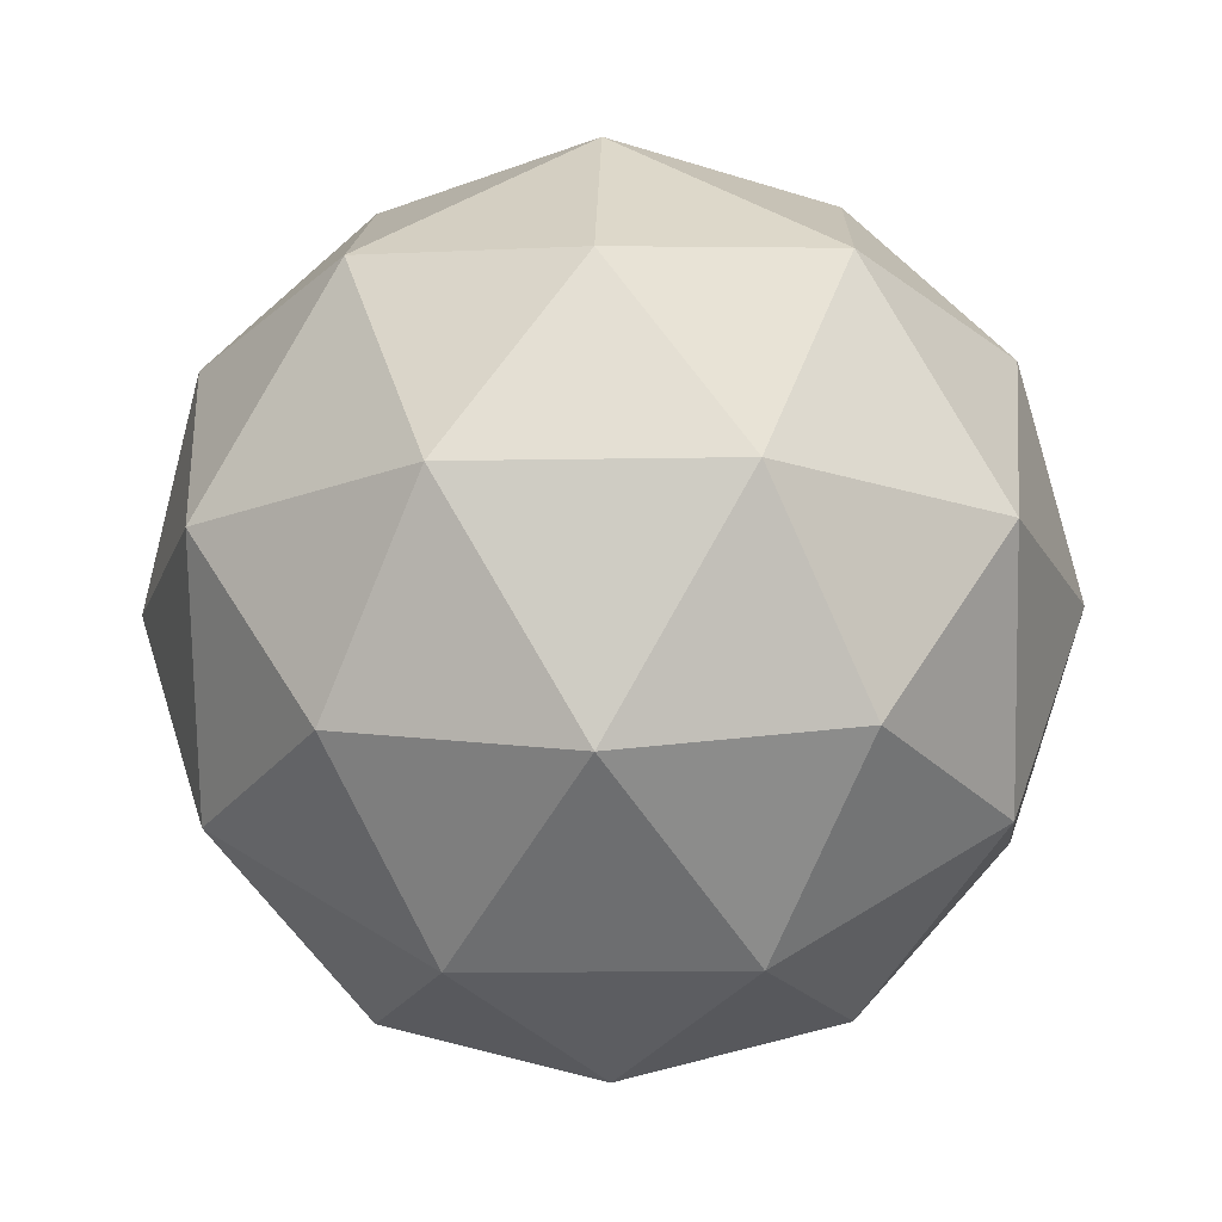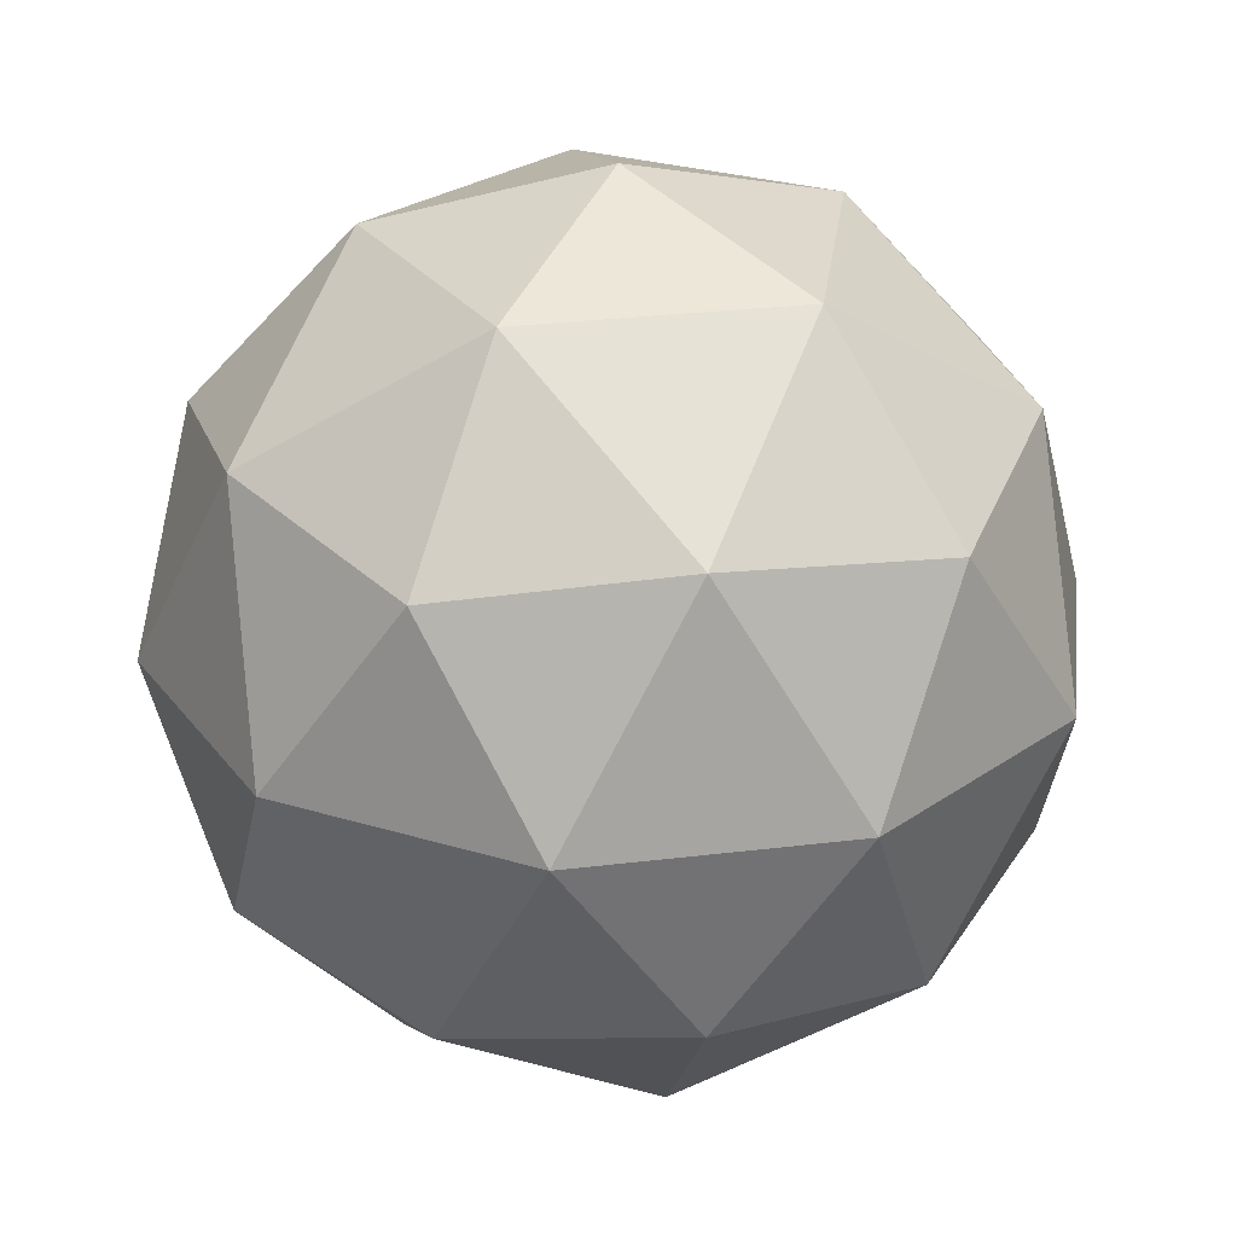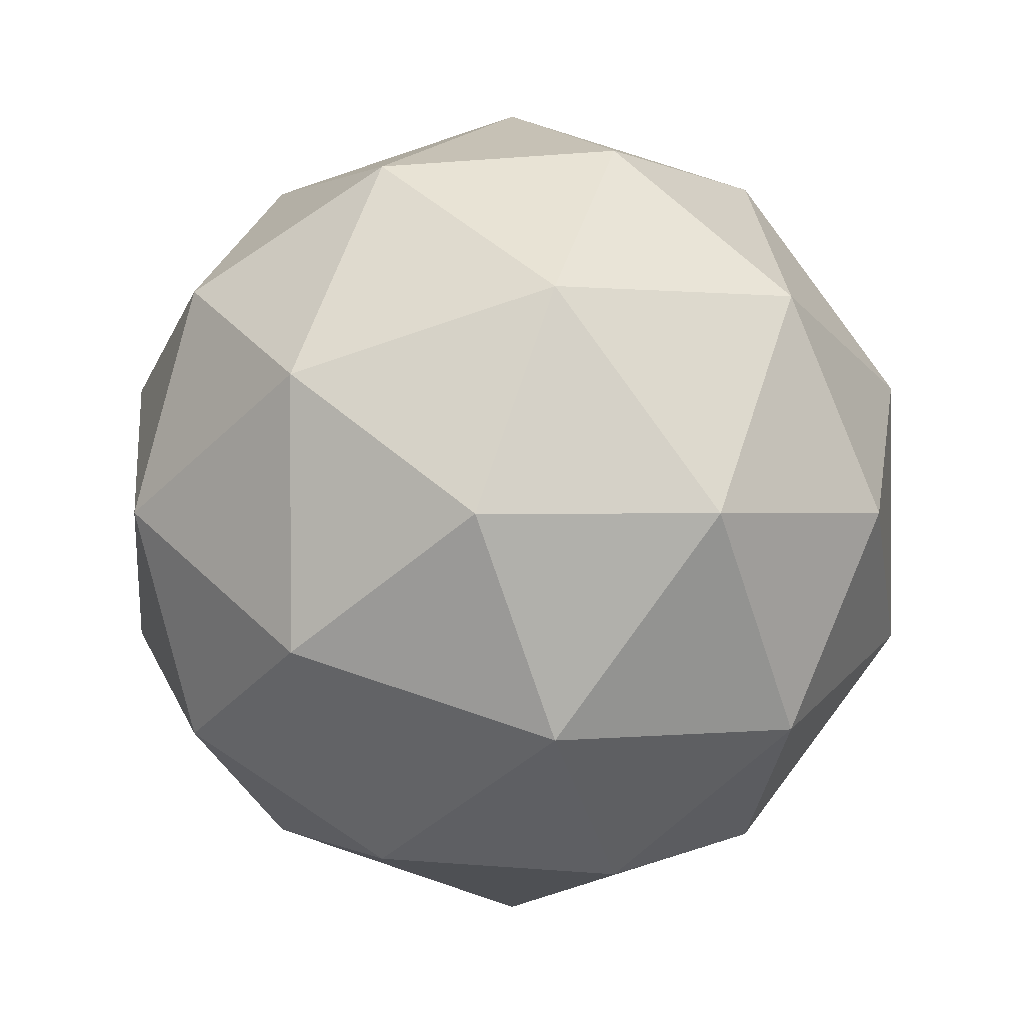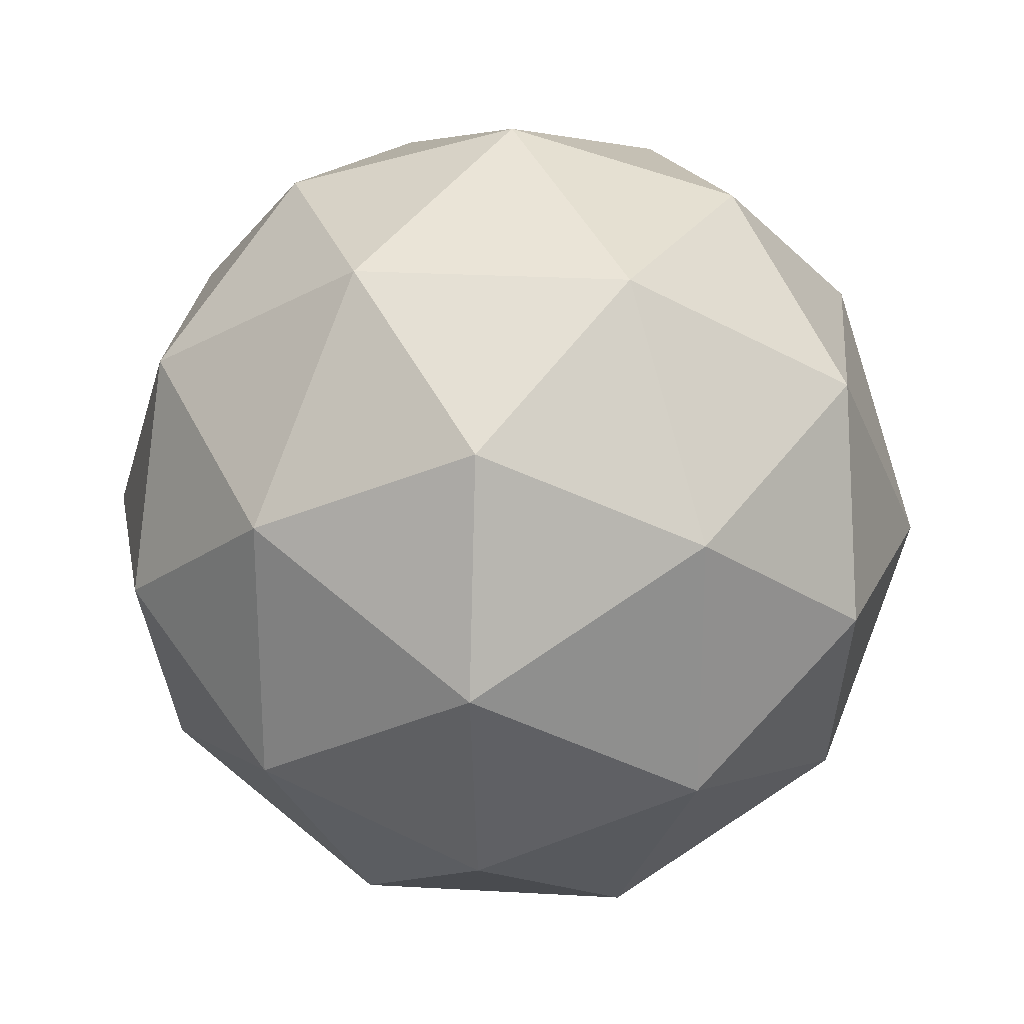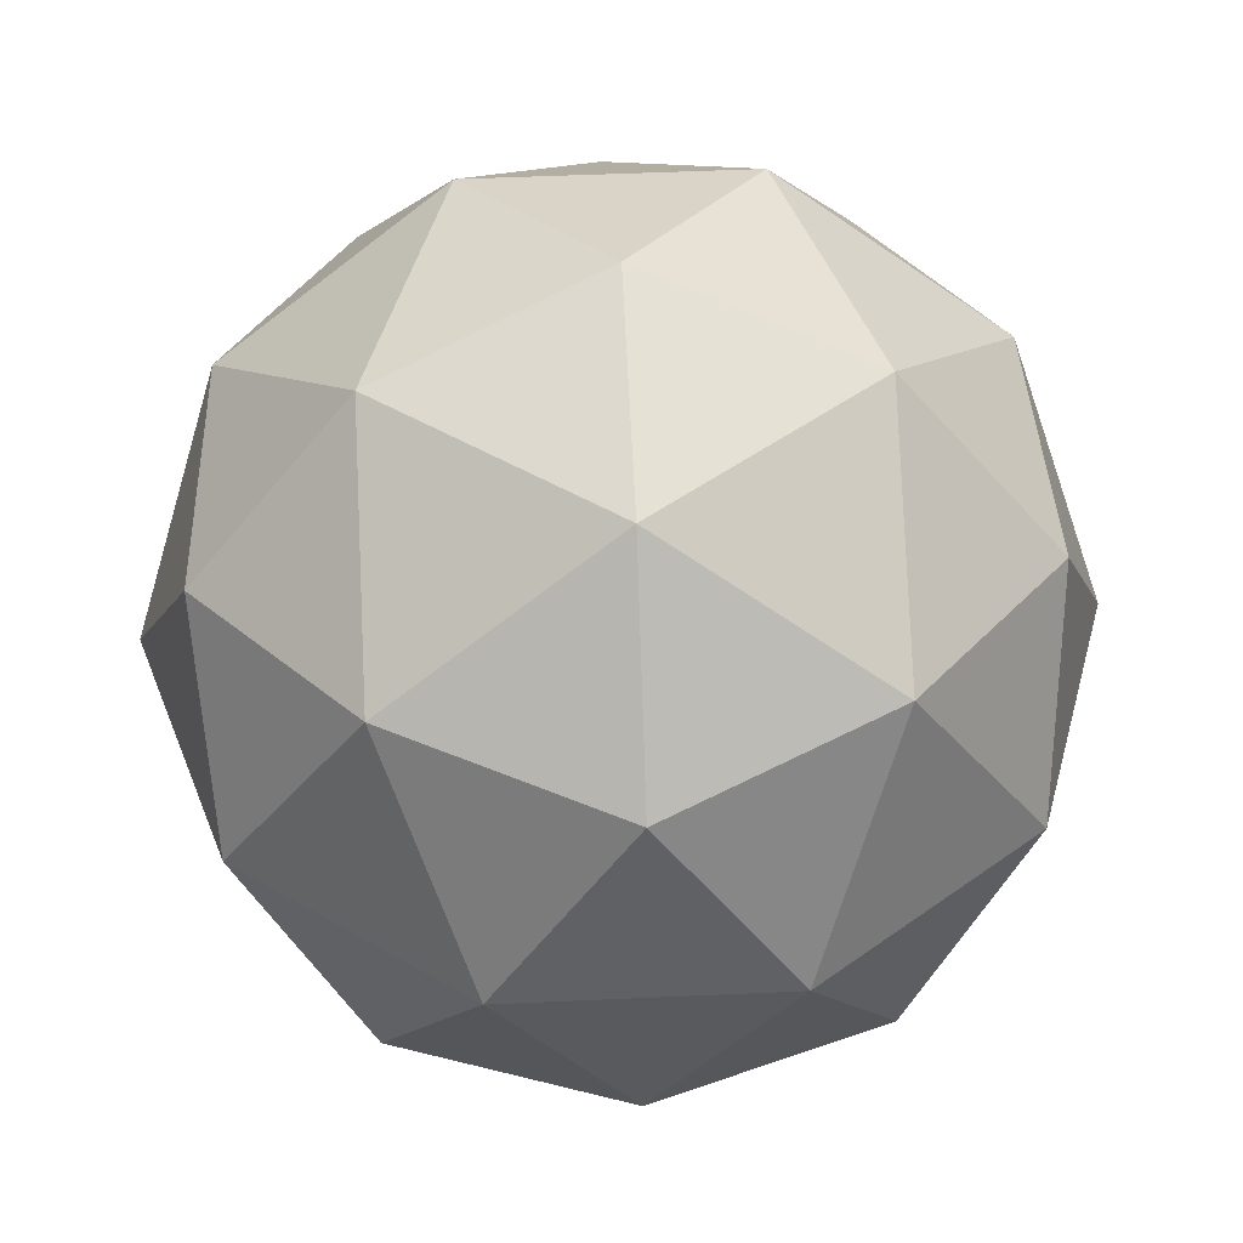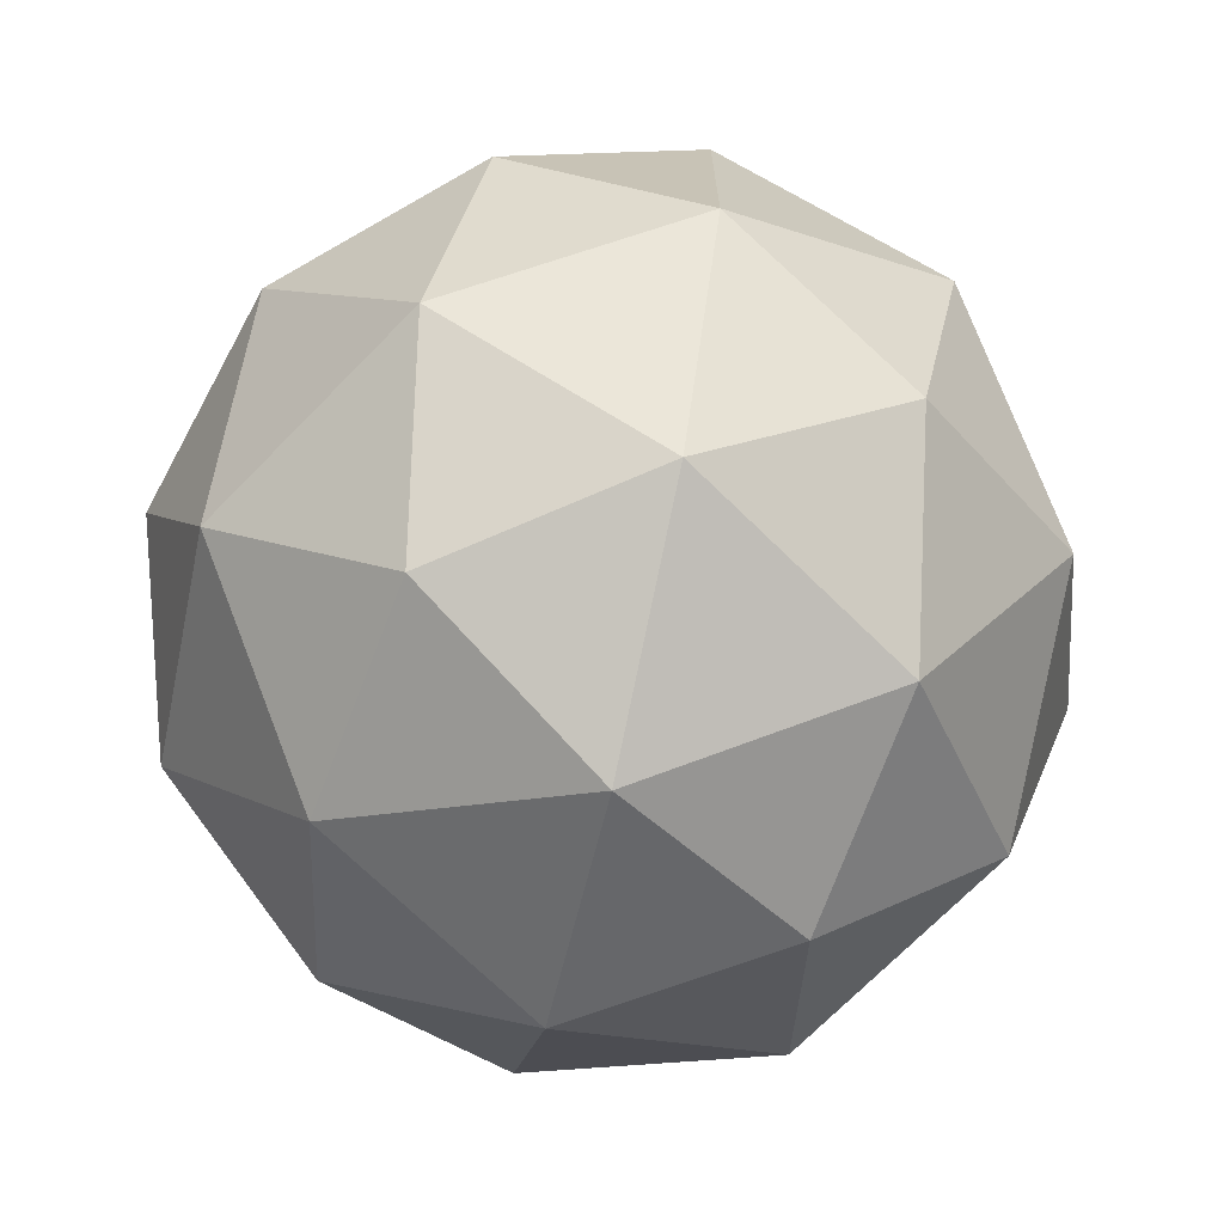
<metadata>
{"format":"obj","ext":"obj","renderer":"f3d","projection":"perspective","resolution":1024,"background":"white","views":[{"elev":-17.0,"azim":-124.0,"up":"+Y"},{"elev":27.5,"azim":43.2,"up":"+Y"},{"elev":0.2,"azim":121.1,"up":"+Z"},{"elev":24.7,"azim":-116.4,"up":"+Z"},{"elev":48.3,"azim":159.1,"up":"+Y"},{"elev":-71.1,"azim":-166.1,"up":"+Z"}]}
</metadata>
<code>
o Cube
v -0.7236 0.4472 0.5257
v 0.2764 0.4472 0.8506
v 0.7236 -0.4472 -0.5257
v -0.2764 -0.4472 -0.8506
v -0.8944 -0.4472 0
v -0.2764 -0.4472 0.8506
v 0.7236 -0.4472 0.5257
v 0 -1 0
v -0.7236 0.4472 -0.5257
v 0.2764 0.4472 -0.8506
v 0.8944 0.4472 0
v 0 1 0
v 0.2629 -0.5257 0.809
v 0.5878 0 0.809
v -0.9511 0 -0.309
v -0.1625 -0.8507 0.5
v 0.2629 -0.5257 -0.809
v 0.4253 -0.8507 -0.309
v -0.6882 -0.5257 -0.5
v -0.5878 0 -0.809
v -0.5257 -0.8507 0
v 0.8506 -0.5257 0
v -0.5878 0 0.809
v 0 0 1
v -0.1625 -0.8507 -0.5
v -0.6882 -0.5257 0.5
v 0.4253 -0.8507 0.309
v 0.9511 0 -0.309
v -0.9511 0 0.309
v 0.9511 0 0.309
v 0.5878 0 -0.809
v 0 0 -1
v 0.6882 0.5257 0.5
v -0.2629 0.5257 0.809
v -0.8506 0.5257 0
v -0.2629 0.5257 -0.809
v 0.6882 0.5257 -0.5
v 0.1625 0.8507 0.5
v 0.5257 0.8507 0
v -0.4253 0.8507 0.309
v -0.4253 0.8507 -0.309
v 0.1625 0.8507 -0.5
f 4 19 20
f 8 25 18
f 8 27 16
f 6 13 24
f 7 30 14
f 5 26 29
f 8 16 21
f 8 21 25
f 7 27 22
f 7 22 30
f 3 17 31
f 6 24 23
f 5 29 15
f 4 20 32
f 3 31 28
f 2 33 38
f 1 34 40
f 9 35 41
f 10 36 42
f 11 37 39
f 39 42 12
f 39 37 42
f 37 10 42
f 42 41 12
f 42 36 41
f 36 9 41
f 41 40 12
f 41 35 40
f 35 1 40
f 40 38 12
f 40 34 38
f 34 2 38
f 38 39 12
f 38 33 39
f 33 11 39
f 28 37 11
f 28 31 37
f 31 10 37
f 32 36 10
f 32 20 36
f 20 9 36
f 15 35 9
f 15 29 35
f 29 1 35
f 23 34 1
f 23 24 34
f 24 2 34
f 31 32 10
f 31 17 32
f 17 4 32
f 30 28 11
f 30 22 28
f 22 3 28
f 22 18 3
f 22 27 18
f 27 8 18
f 25 19 4
f 25 21 19
f 21 5 19
f 21 26 5
f 21 16 26
f 16 6 26
f 29 23 1
f 29 26 23
f 26 6 23
f 14 33 2
f 14 30 33
f 30 11 33
f 24 14 2
f 24 13 14
f 13 7 14
f 16 13 6
f 16 27 13
f 27 7 13
f 18 17 3
f 18 25 17
f 25 4 17
f 20 15 9
f 20 19 15
f 19 5 15

</code>
